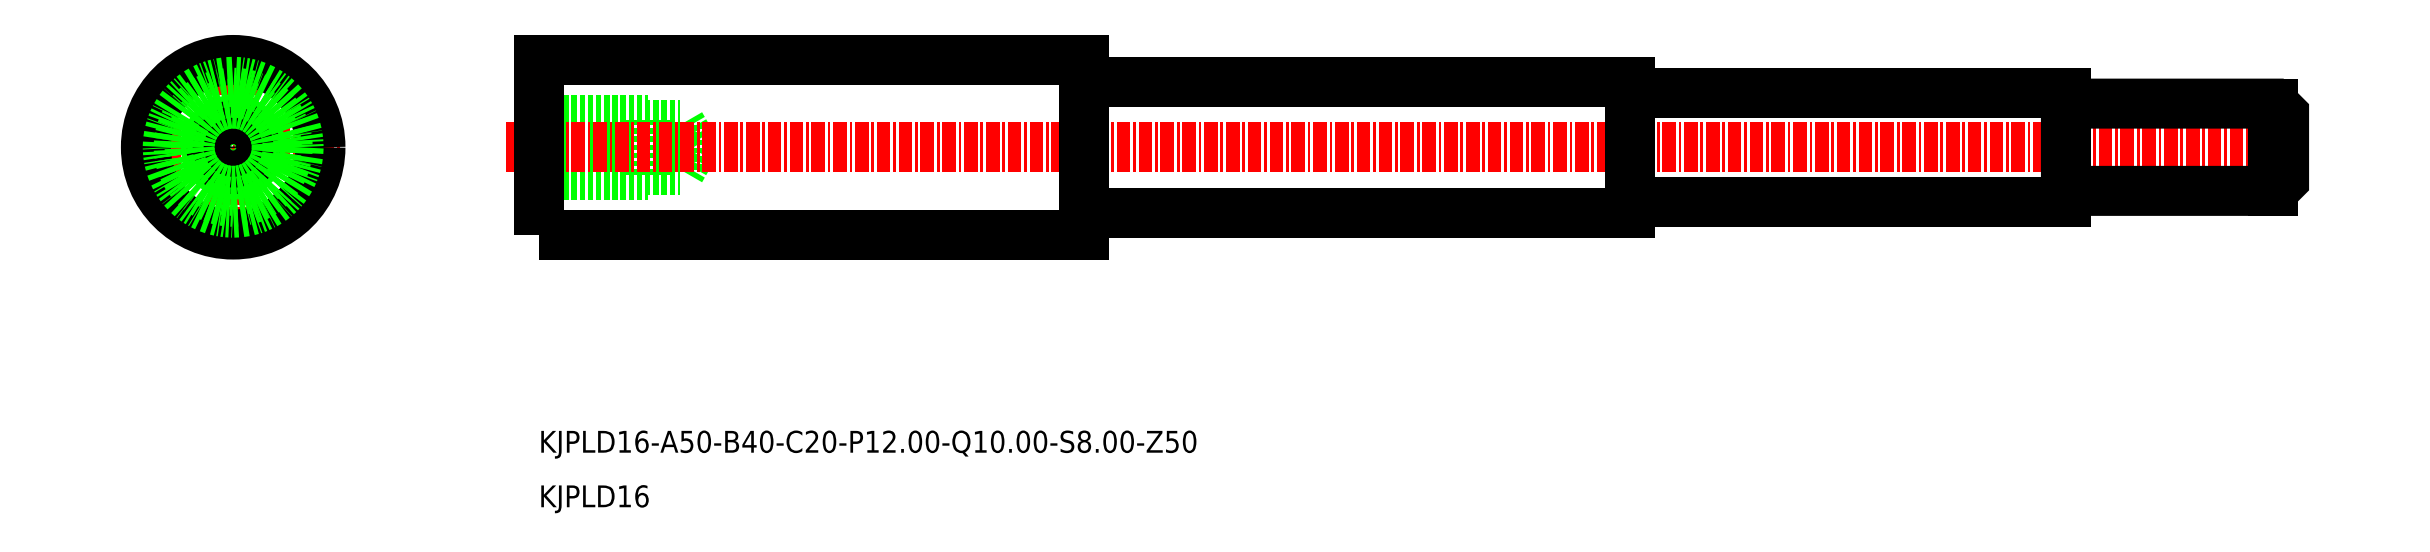
<metadata>
{"format":"dxf","ext":"dxf","renderer":"ezdxf+matplotlib","layout":"modelspace","background":"white","min_lineweight":24,"dpi":150}
</metadata>
<code>
0
SECTION
2
ENTITIES
0
LINE
8
0
10
-2316
20
-791.3
30
0
11
-2303
21
-791.3
31
0
0
LINE
8
0
10
-2316
20
-791.8
30
0
11
-2306
21
-791.8
31
0
0
LINE
8
0
10
-2316
20
-787.2
30
0
11
-2303
21
-787.2
31
0
0
LINE
8
0
10
-2316
20
-786.8
30
0
11
-2306
21
-786.8
31
0
0
LINE
8
0
10
-2306
20
-791.8
30
0
11
-2306
21
-786.8
31
0
0
LINE
8
0
10
-2303
20
-791.3
30
0
11
-2302
21
-789.3
31
0
0
LINE
8
0
10
-2303
20
-791.3
30
0
11
-2303
21
-787.2
31
0
0
LINE
8
0
10
-2303
20
-787.2
30
0
11
-2302
21
-789.3
31
0
0
LINE
8
CENTER
10
-2319
20
-789.3
30
0
11
-2154
21
-789.3
31
0
0
TEXT
8
0
10
-2316
20
-822.3
30
0
40
2
1
KJPLD16
0
TEXT
8
0
10
-2316
20
-817.3
30
0
40
2
1
KJPLD16-A50-B40-C20-P12-Q10-S8-Z50
0
LINE
8
CENTER
10
-2344
20
-779.3
30
0
11
-2344
21
-799.3
31
0
0
LINE
8
CENTER
10
-2354
20
-789.3
30
0
11
-2334
21
-789.3
31
0
0
CIRCLE
8
0
10
-2344
20
-789.3
30
0
40
2.5
0
CIRCLE
8
0
10
-2344
20
-789.3
30
0
40
2
0
POLYLINE
8
0
66
     1
10
0
20
0
30
0
70
     1
0
VERTEX
8
0
10
-2316
20
-797.3
30
0
0
VERTEX
8
0
10
-2266
20
-797.3
30
0
0
VERTEX
8
0
10
-2266
20
-781.3
30
0
0
VERTEX
8
0
10
-2316
20
-781.3
30
0
0
SEQEND
8
0
0
CIRCLE
8
0
10
-2344
20
-789.3
30
0
40
8
0
POLYLINE
8
0
66
     1
10
0
20
0
30
0
70
     1
0
VERTEX
8
0
10
-2266
20
-795.3
30
0
0
VERTEX
8
0
10
-2216
20
-795.3
30
0
0
VERTEX
8
0
10
-2216
20
-783.3
30
0
0
VERTEX
8
0
10
-2266
20
-783.3
30
0
0
SEQEND
8
0
0
POLYLINE
8
0
66
     1
10
0
20
0
30
0
70
     1
0
VERTEX
8
0
10
-2216
20
-794.3
30
0
0
VERTEX
8
0
10
-2176
20
-794.3
30
0
0
VERTEX
8
0
10
-2176
20
-784.3
30
0
0
VERTEX
8
0
10
-2216
20
-784.3
30
0
0
SEQEND
8
0
0
POLYLINE
8
0
66
     1
10
0
20
0
30
0
70
     1
0
VERTEX
8
0
10
-2176
20
-793.3
30
0
0
VERTEX
8
0
10
-2157
20
-793.3
30
0
0
VERTEX
8
0
10
-2156
20
-792.3
30
0
0
VERTEX
8
0
10
-2156
20
-786.3
30
0
0
VERTEX
8
0
10
-2157
20
-785.3
30
0
0
VERTEX
8
0
10
-2176
20
-785.3
30
0
0
SEQEND
8
0
0
LINE
8
0
10
-2157
20
-785.3
30
0
11
-2157
21
-793.3
31
0
0
CIRCLE
8
0
10
-2344
20
-789.3
30
0
40
6
0
CIRCLE
8
0
10
-2344
20
-789.3
30
0
40
4
0
CIRCLE
8
0
10
-2344
20
-789.3
30
0
40
5
0
ENDSEC
0
EOF

</code>
